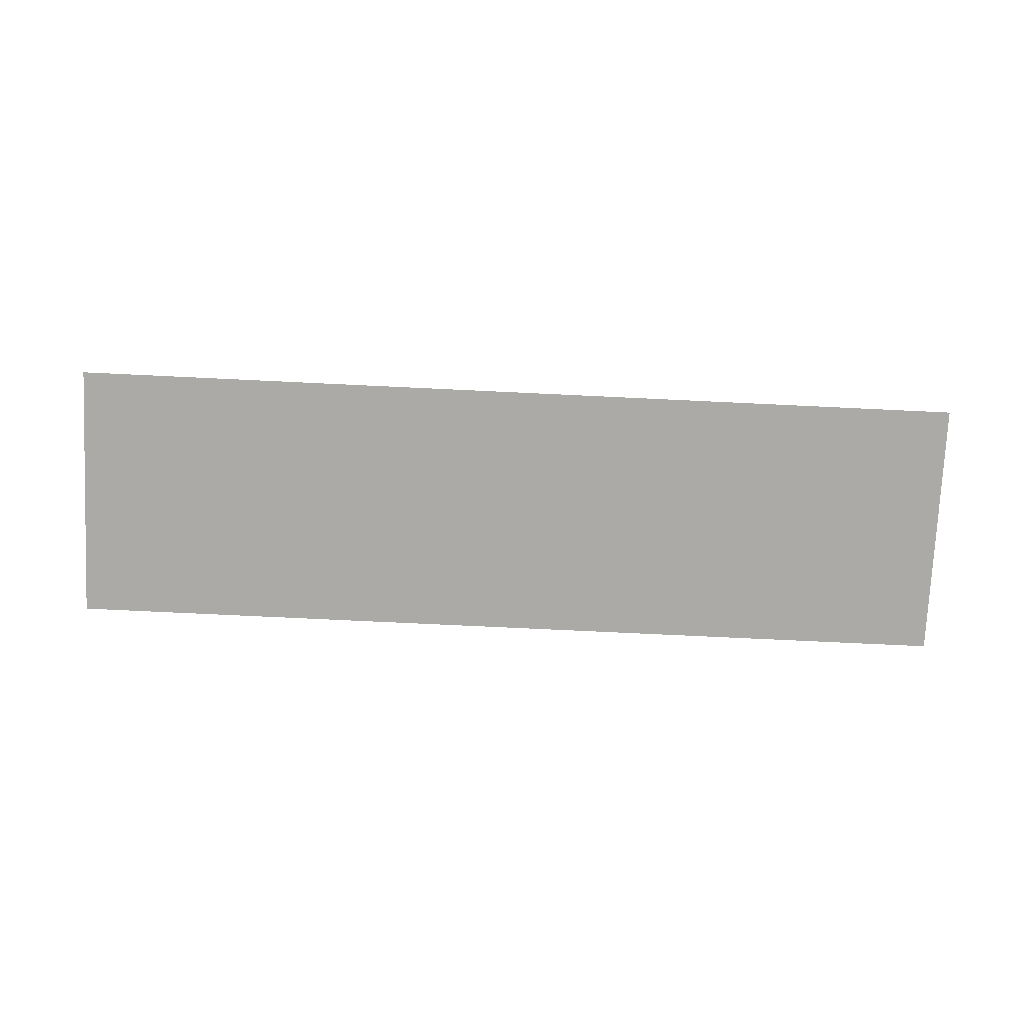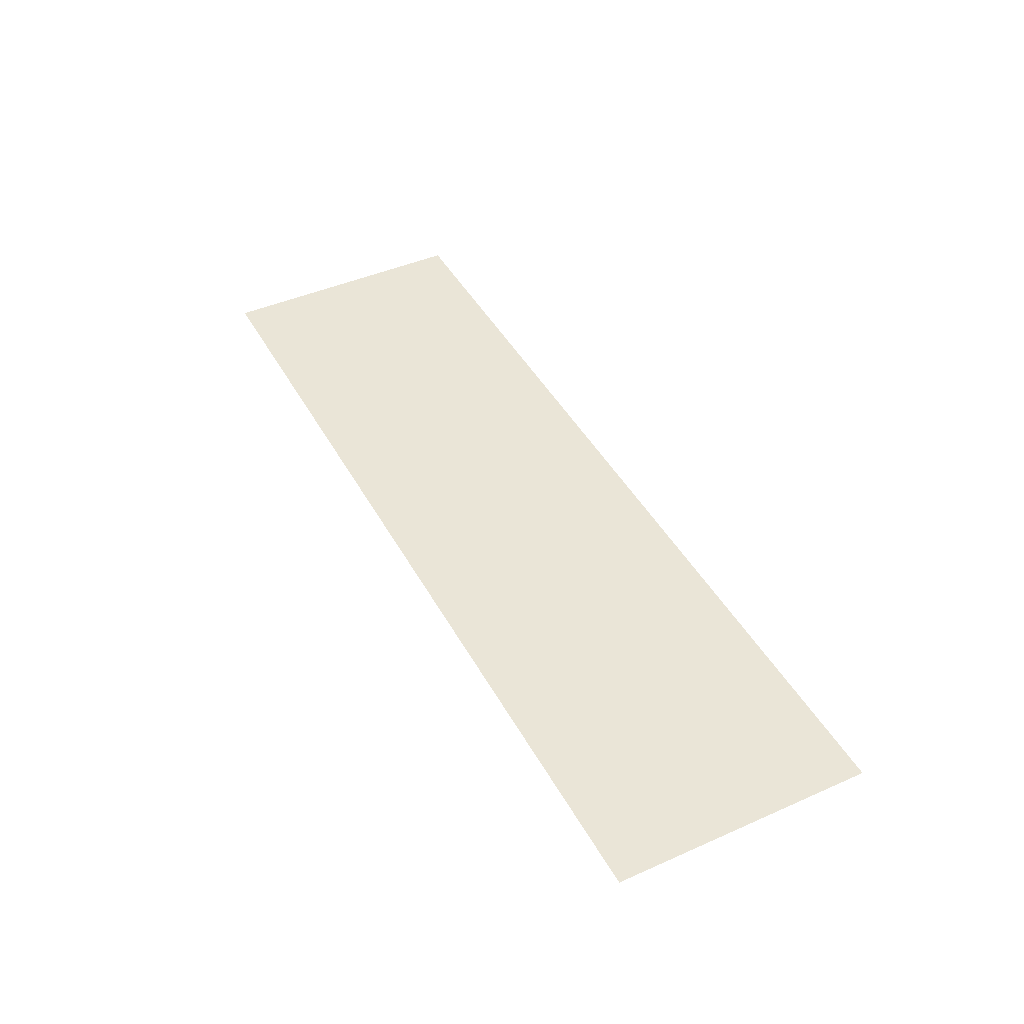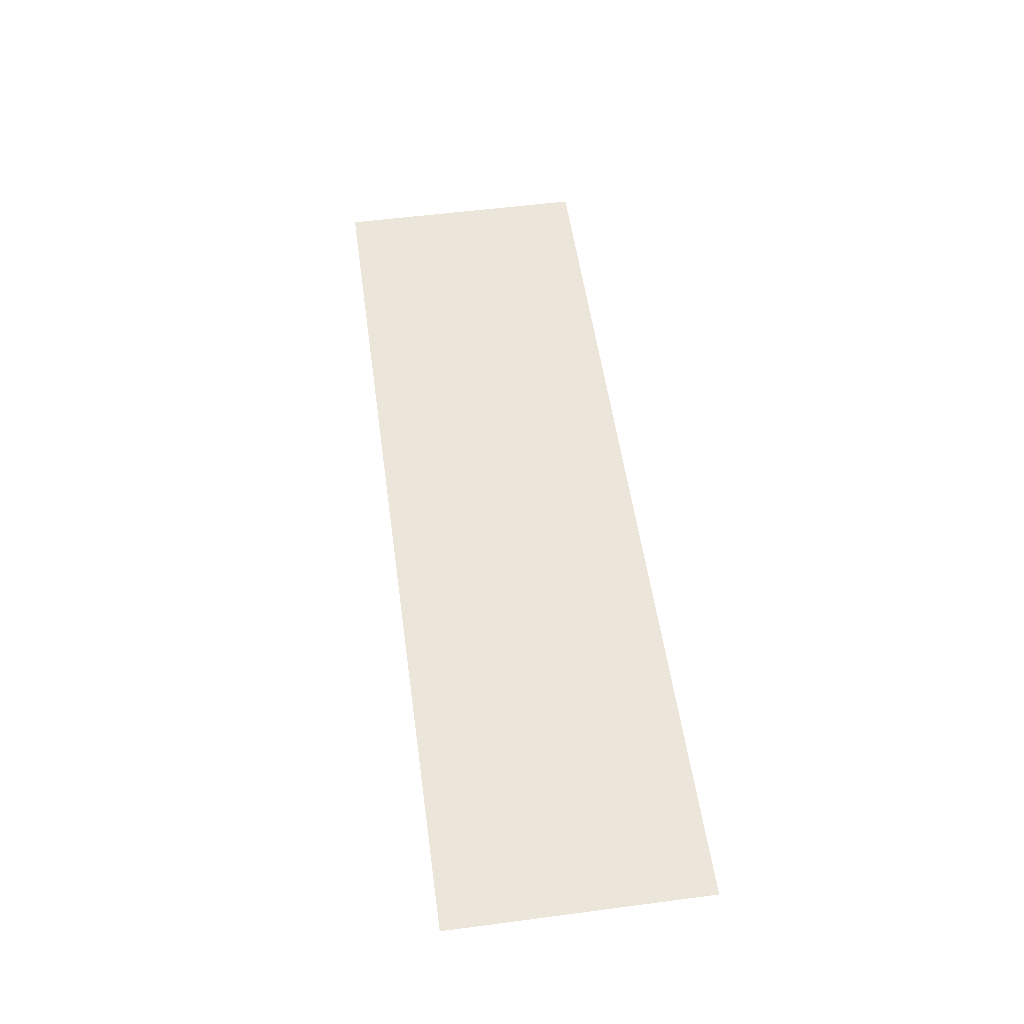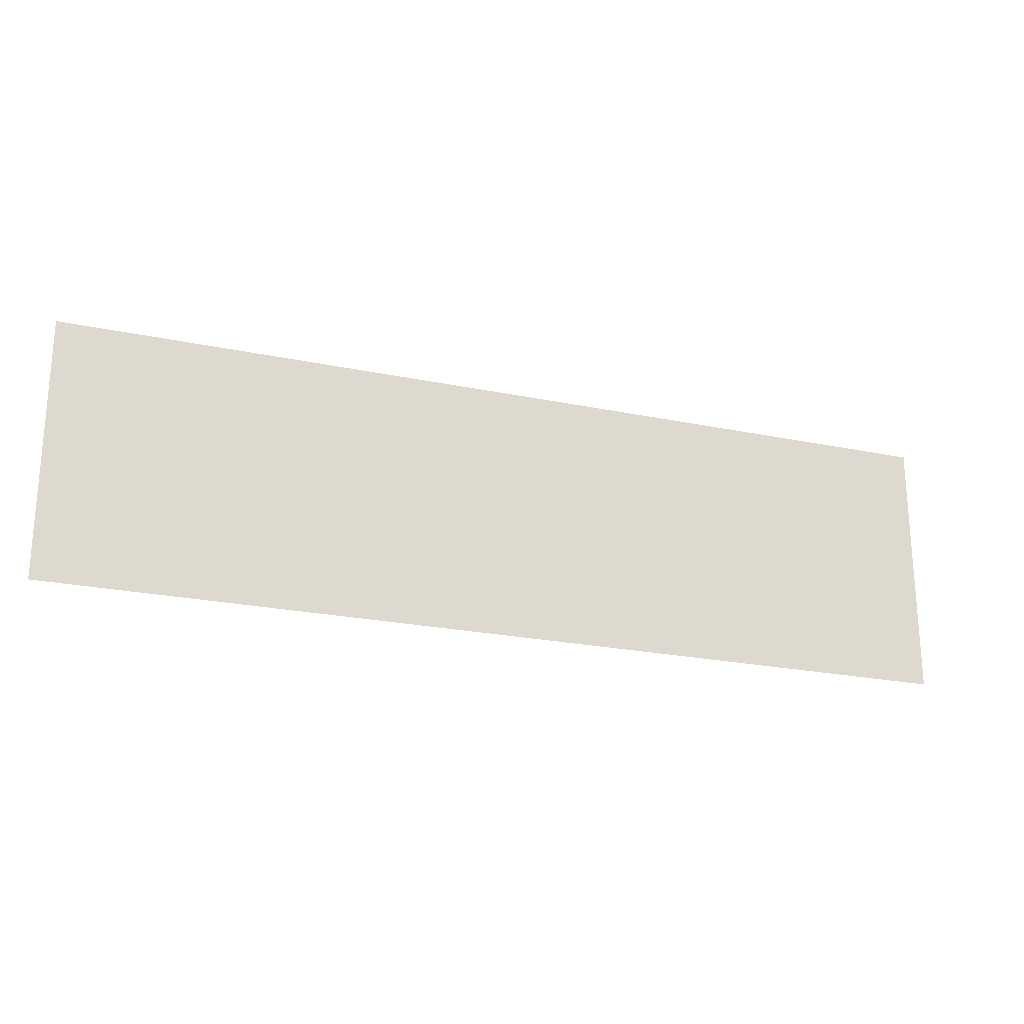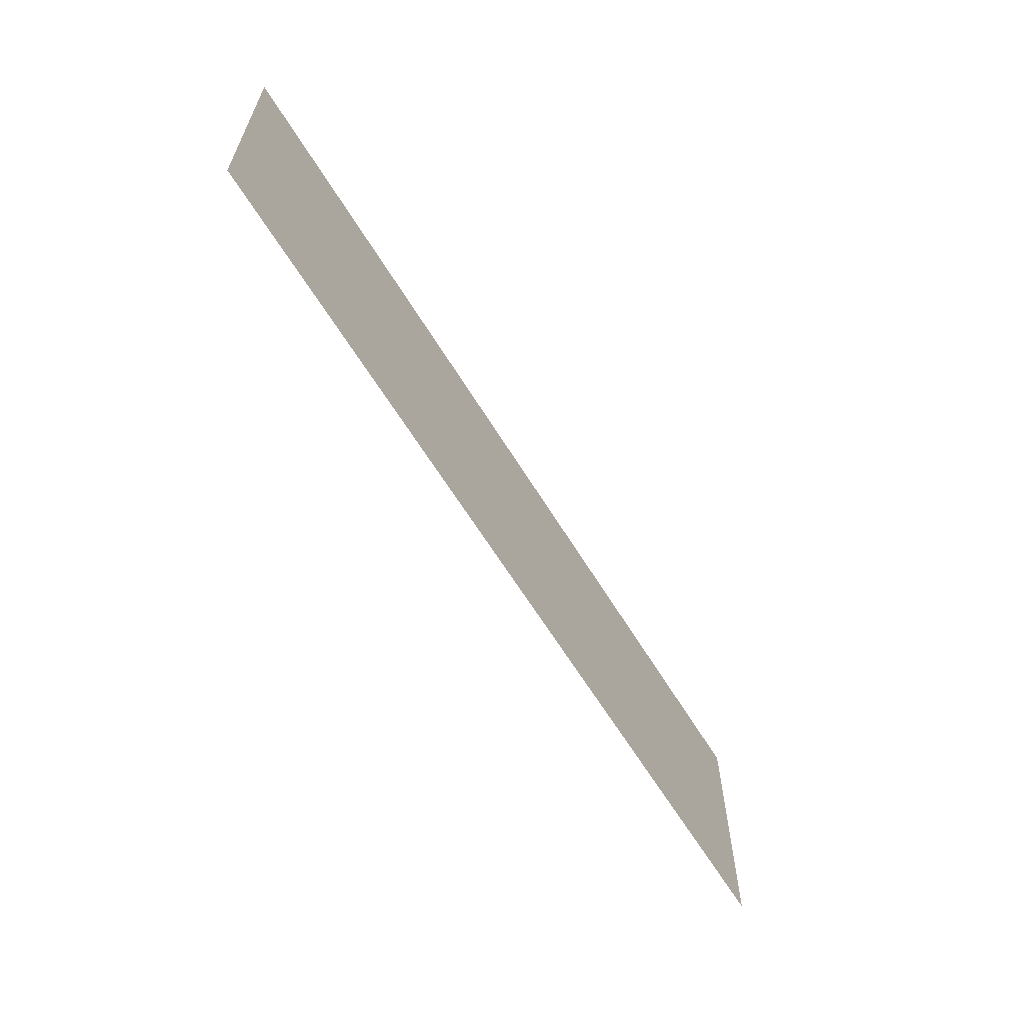
<metadata>
{"format":"obj","ext":"obj","renderer":"f3d","projection":"perspective","resolution":1024,"background":"white","views":[{"elev":-76.0,"azim":-2.7,"up":"+Y"},{"elev":44.3,"azim":62.7,"up":"+Y"},{"elev":54.4,"azim":-97.9,"up":"+Y"},{"elev":-22.7,"azim":-19.9,"up":"+Z"},{"elev":-62.0,"azim":-58.8,"up":"+Z"}]}
</metadata>
<code>
o Plane
v -0.1758 0 0.05
v 0.1758 0 0.05
v -0.1758 0 -0.05
v 0.1758 0 -0.05
f 1 2 4 3

</code>
